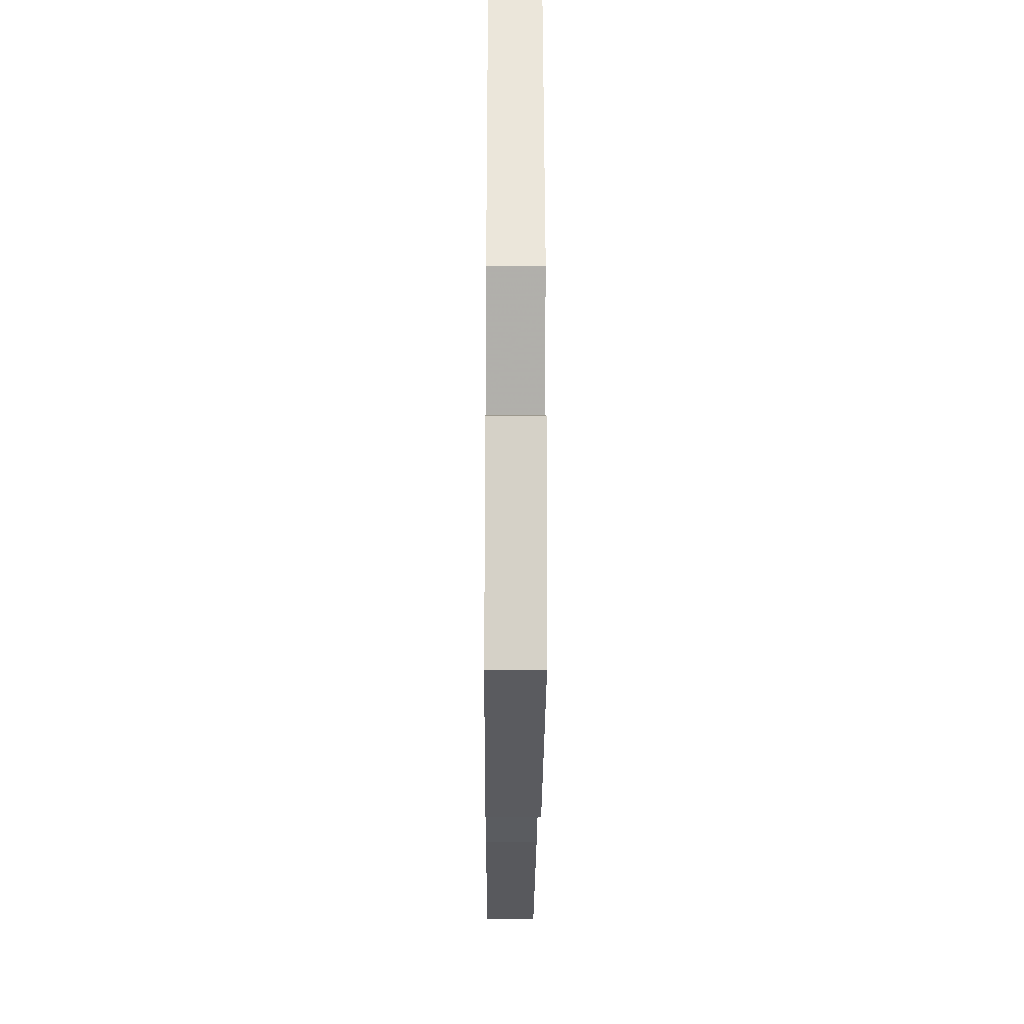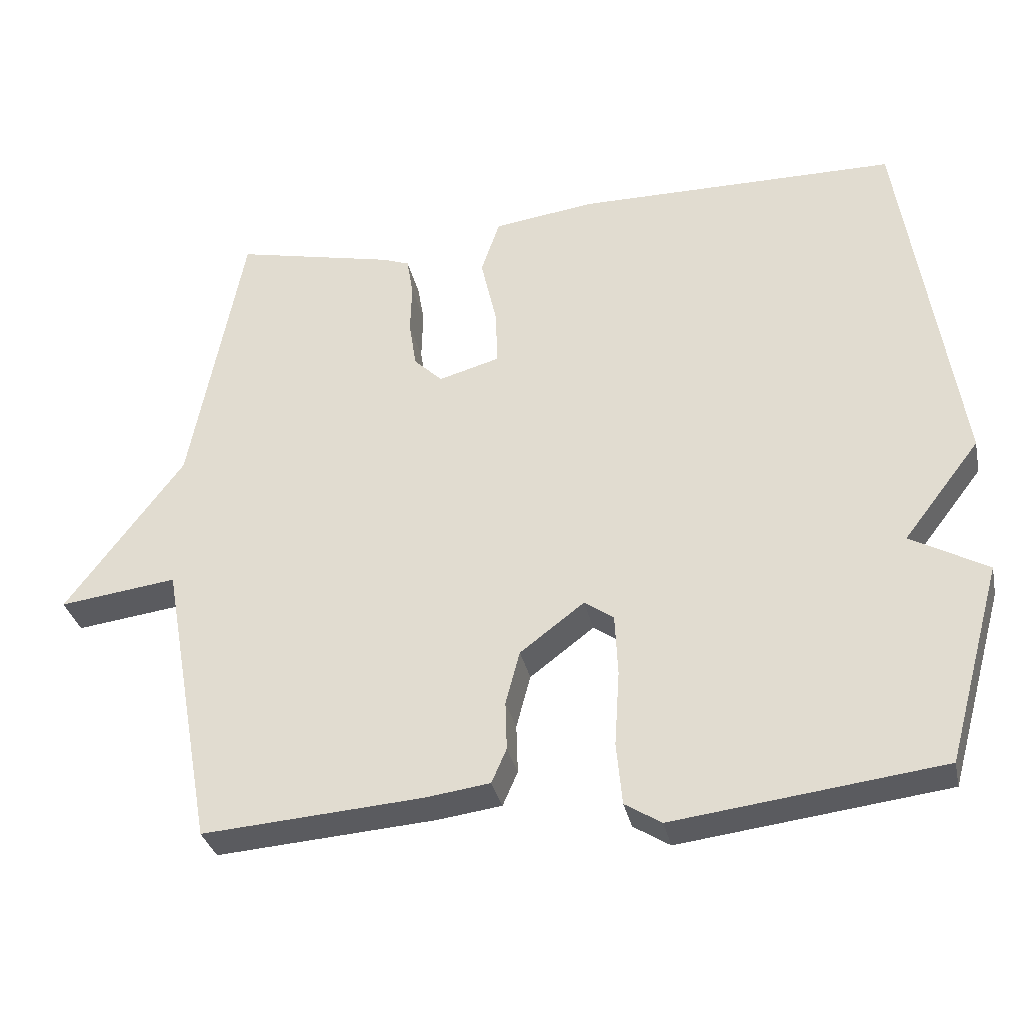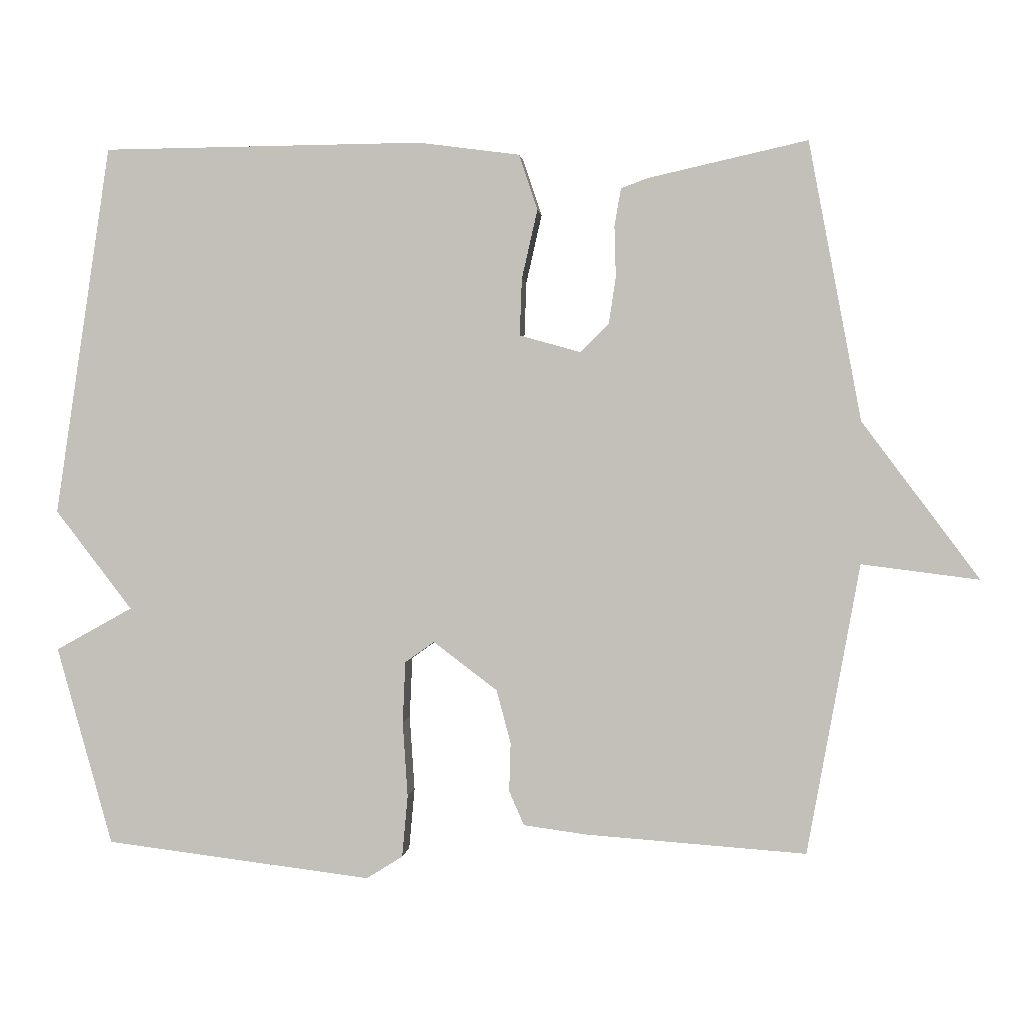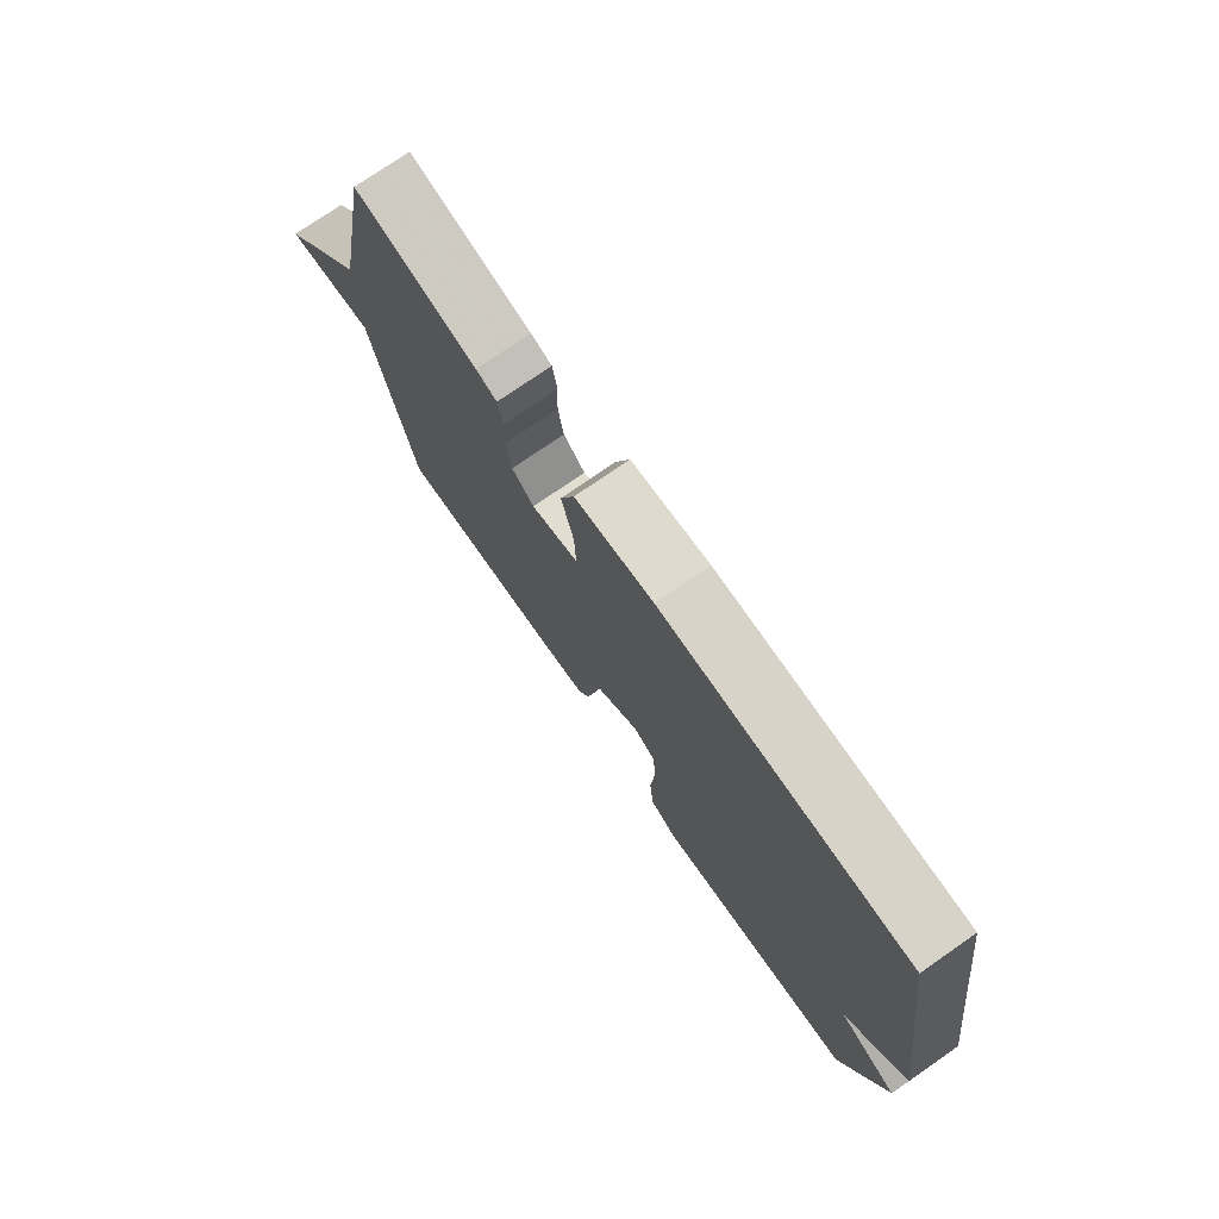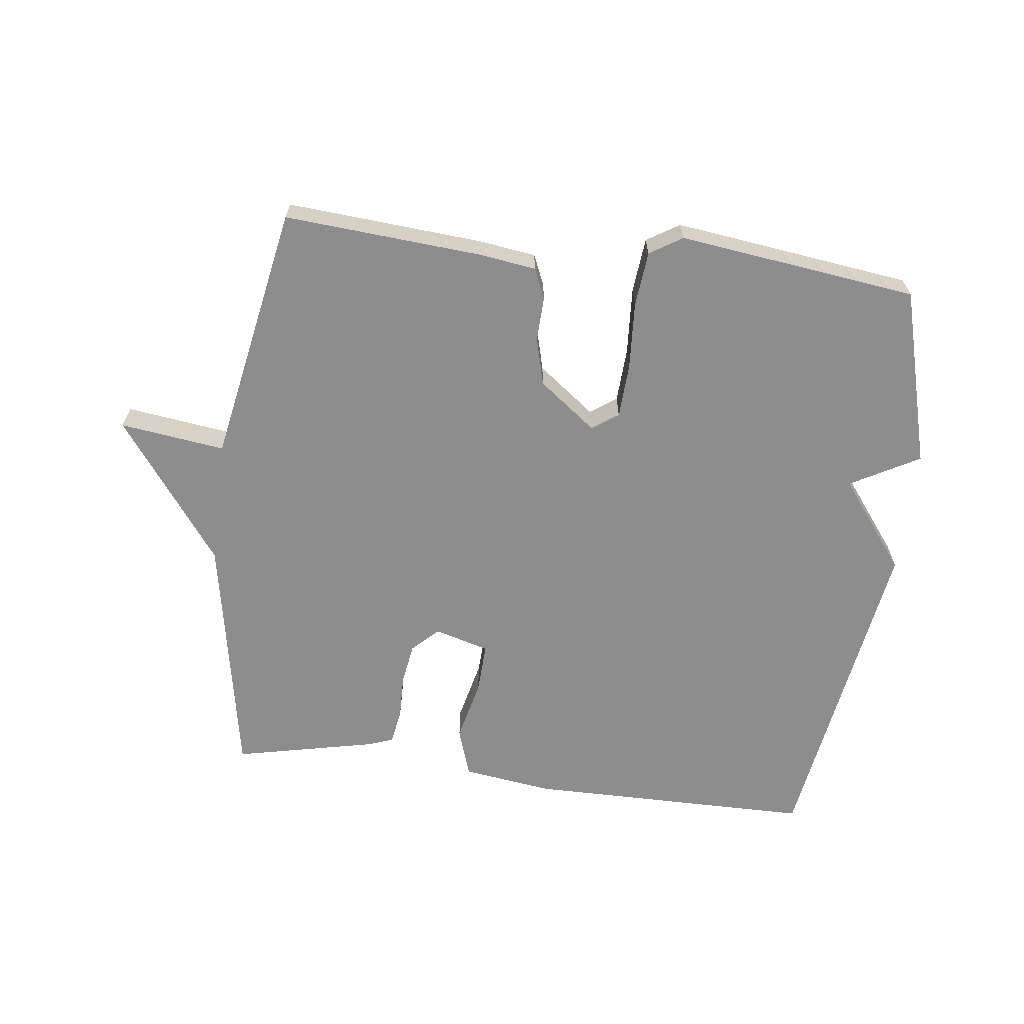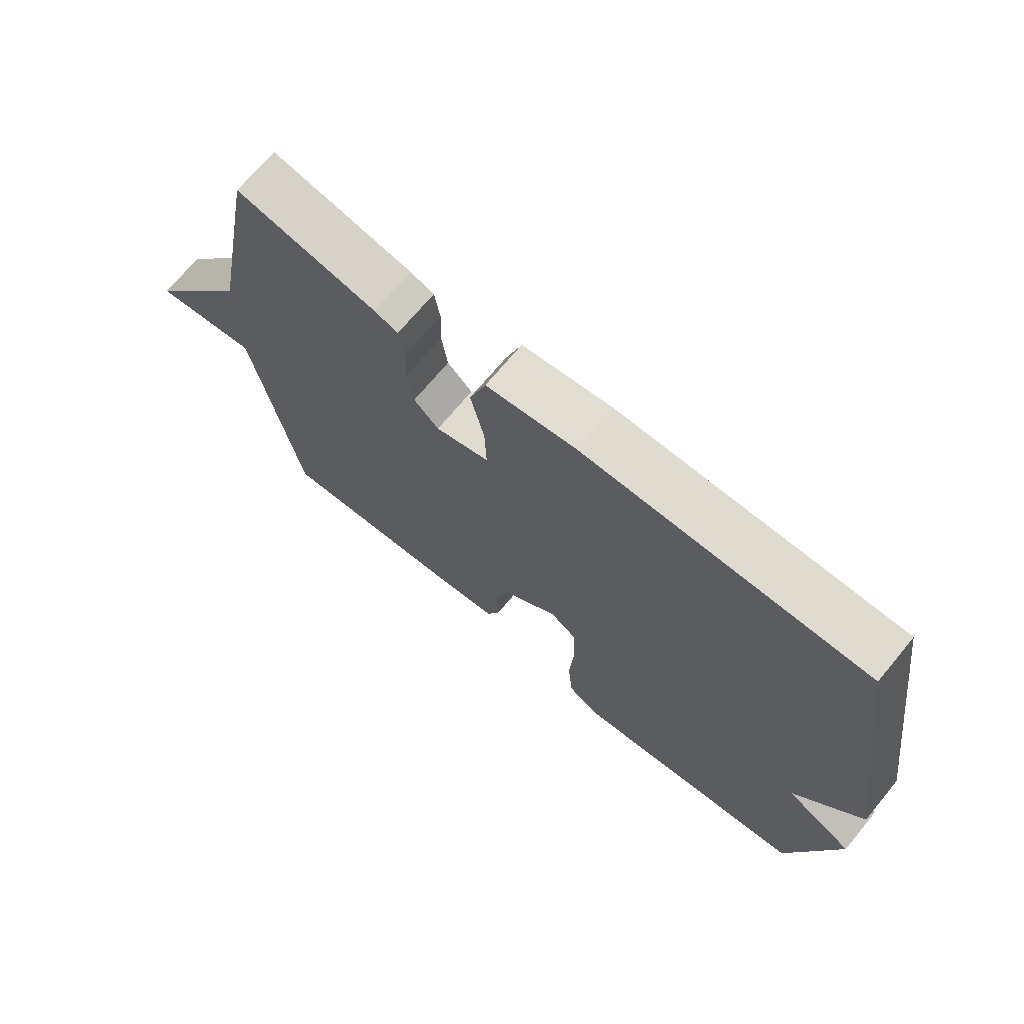
<metadata>
{"format":"obj","ext":"obj","renderer":"f3d","projection":"perspective","resolution":1024,"background":"white","views":[{"elev":-26.0,"azim":-90.4,"up":"+Z"},{"elev":-33.0,"azim":-167.8,"up":"+Z"},{"elev":1.4,"azim":5.7,"up":"+Z"},{"elev":75.8,"azim":-124.7,"up":"+Z"},{"elev":-64.6,"azim":172.7,"up":"+Y"},{"elev":70.1,"azim":-140.3,"up":"+Z"}]}
</metadata>
<code>
v -0.5 0.07 -0.5
v -0.578 0.07 -0.221
v -0.47 0.07 -0.161
v -0.578 0.07 -0.021
v -0.5 0.07 0.5
v -0.049 0.07 0.504
v 0.094 0.07 0.485
v 0.12 0.07 0.407
v 0.098 0.07 0.31
v 0.095 0.07 0.23
v 0.181 0.07 0.206
v 0.221 0.07 0.245
v 0.231 0.07 0.311
v 0.229 0.07 0.382
v 0.238 0.07 0.436
v 0.276 0.07 0.45
v 0.5 0.07 0.5
v 0.574 0.07 0.108
v 0.739 0.07 -0.113
v 0.574 0.07 -0.092
v 0.5 0.07 -0.5
v 0.191 0.07 -0.478
v 0.101 0.07 -0.466
v 0.08 0.07 -0.418
v 0.082 0.07 -0.349
v 0.062 0.07 -0.274
v -0.028 0.07 -0.206
v -0.069 0.07 -0.235
v -0.073 0.07 -0.321
v -0.066 0.07 -0.427
v -0.074 0.07 -0.514
v -0.125 0.07 -0.546
v -0.5 0 -0.5
v -0.578 0 -0.221
v -0.47 0 -0.161
v -0.578 0 -0.021
v -0.5 0 0.5
v -0.049 0 0.504
v 0.094 0 0.485
v 0.12 0 0.407
v 0.098 0 0.31
v 0.095 0 0.23
v 0.181 0 0.206
v 0.221 0 0.245
v 0.231 0 0.311
v 0.229 0 0.382
v 0.238 0 0.436
v 0.276 0 0.45
v 0.5 0 0.5
v 0.574 0 0.108
v 0.739 0 -0.113
v 0.574 0 -0.092
v 0.5 0 -0.5
v 0.191 0 -0.478
v 0.101 0 -0.466
v 0.08 0 -0.418
v 0.082 0 -0.349
v 0.062 0 -0.274
v -0.028 0 -0.206
v -0.069 0 -0.235
v -0.073 0 -0.321
v -0.066 0 -0.427
v -0.074 0 -0.514
v -0.125 0 -0.546
f 1 2 3
f 32 1 3
f 31 32 3
f 30 31 3
f 29 30 3
f 4 5 6
f 3 4 6
f 29 3 6
f 28 29 6
f 7 8 9
f 6 7 9
f 28 6 9
f 27 28 9
f 26 27 9 10
f 25 26 10 11
f 25 11 12
f 24 25 12
f 23 24 12
f 22 23 12
f 21 22 12
f 20 21 12
f 20 12 13
f 19 20 13
f 18 19 13
f 16 17 18
f 15 16 18
f 14 15 18
f 13 14 18
f 35 34 33
f 35 33 64
f 35 64 63
f 35 63 62
f 35 62 61
f 38 37 36
f 38 36 35
f 38 35 61
f 38 61 60
f 41 40 39
f 41 39 38
f 41 38 60
f 41 60 59
f 42 41 59 58
f 43 42 58 57
f 44 43 57
f 44 57 56
f 44 56 55
f 44 55 54
f 44 54 53
f 44 53 52
f 45 44 52
f 45 52 51
f 45 51 50
f 50 49 48
f 50 48 47
f 50 47 46
f 50 46 45
f 1 33 34 2
f 2 34 35 3
f 3 35 36 4
f 4 36 37 5
f 5 37 38 6
f 6 38 39 7
f 7 39 40 8
f 8 40 41 9
f 9 41 42 10
f 10 42 43 11
f 11 43 44 12
f 12 44 45 13
f 13 45 46 14
f 14 46 47 15
f 15 47 48 16
f 16 48 49 17
f 17 49 50 18
f 18 50 51 19
f 19 51 52 20
f 20 52 53 21
f 21 53 54 22
f 22 54 55 23
f 23 55 56 24
f 24 56 57 25
f 25 57 58 26
f 26 58 59 27
f 27 59 60 28
f 28 60 61 29
f 29 61 62 30
f 30 62 63 31
f 31 63 64 32
f 32 64 33 1

</code>
